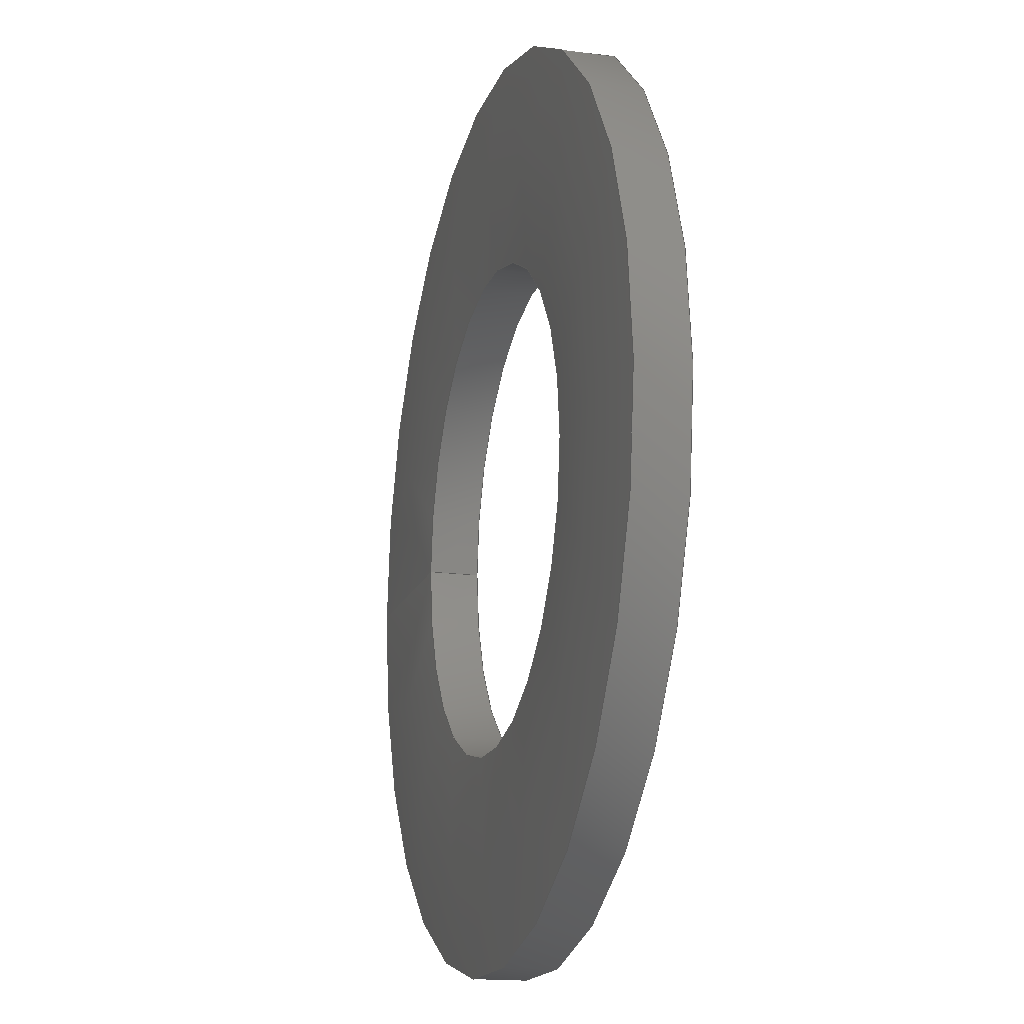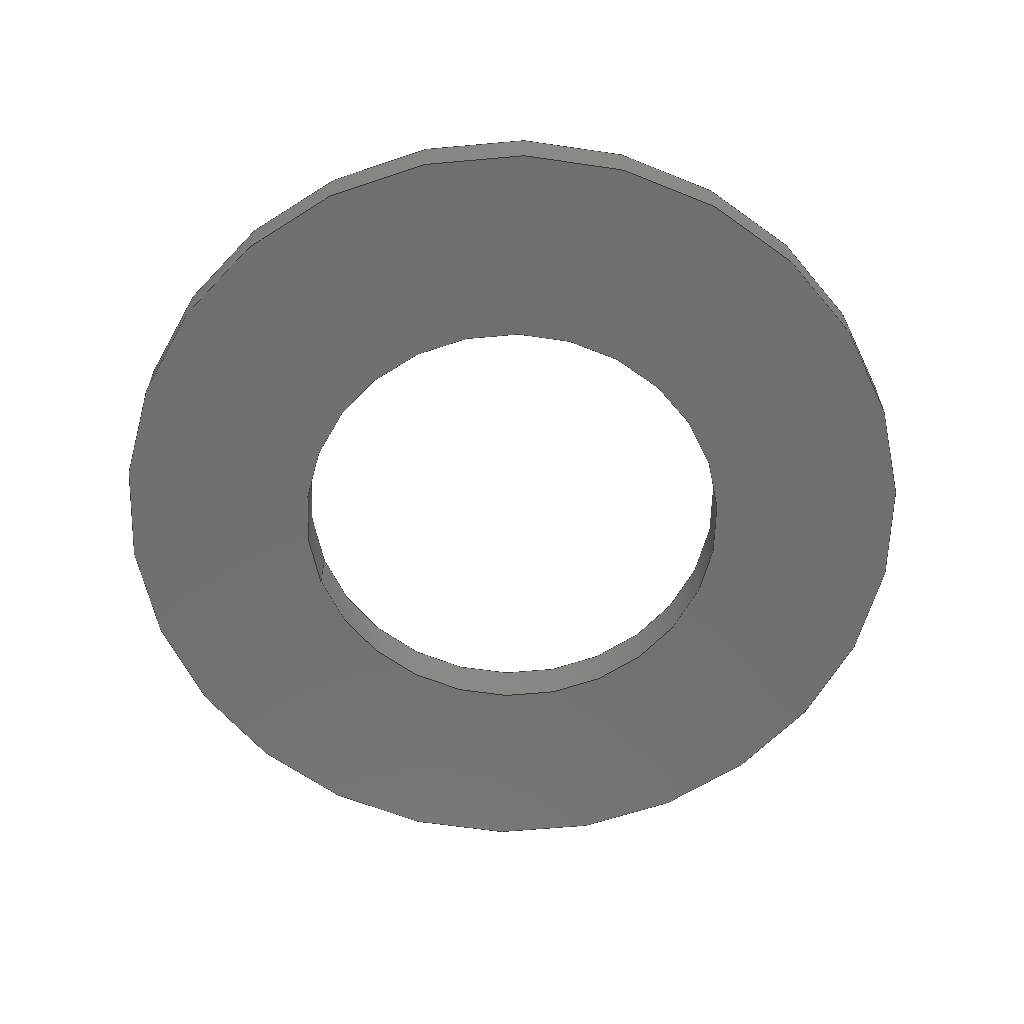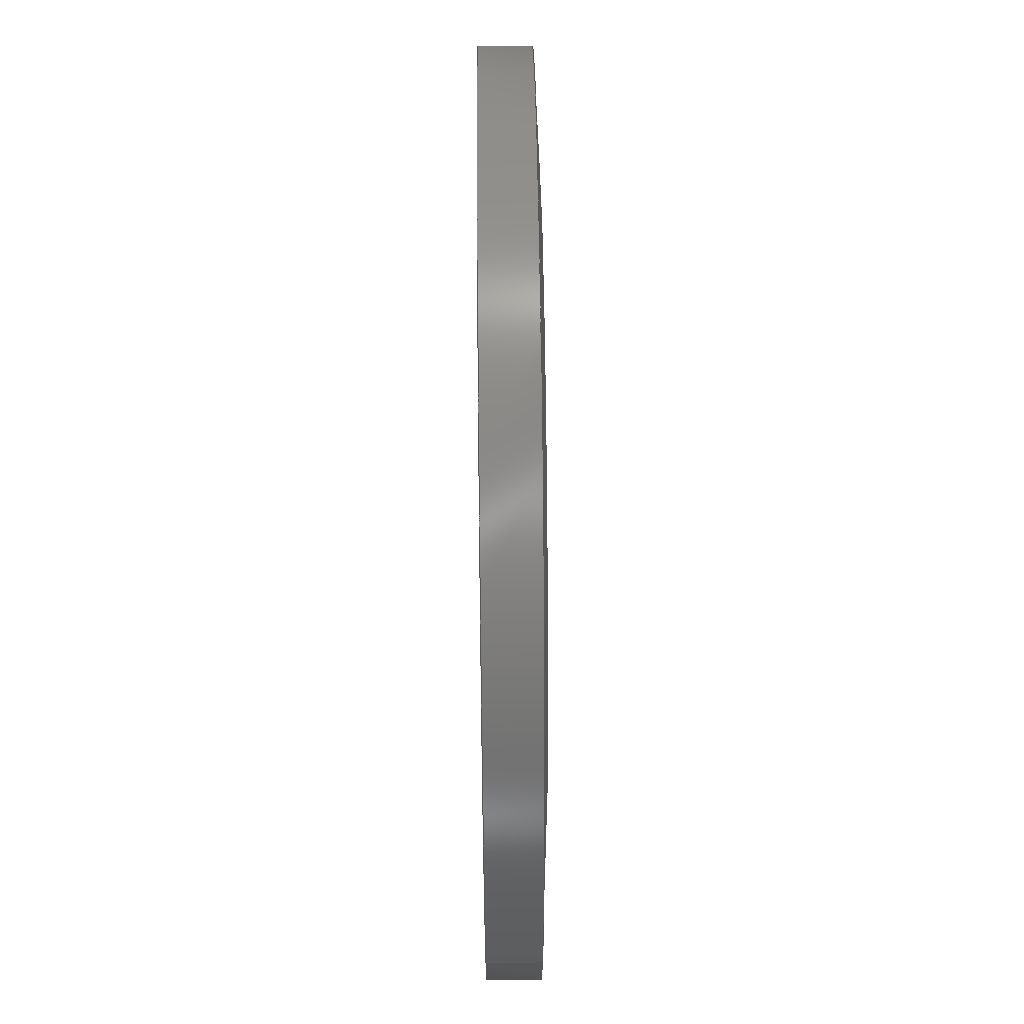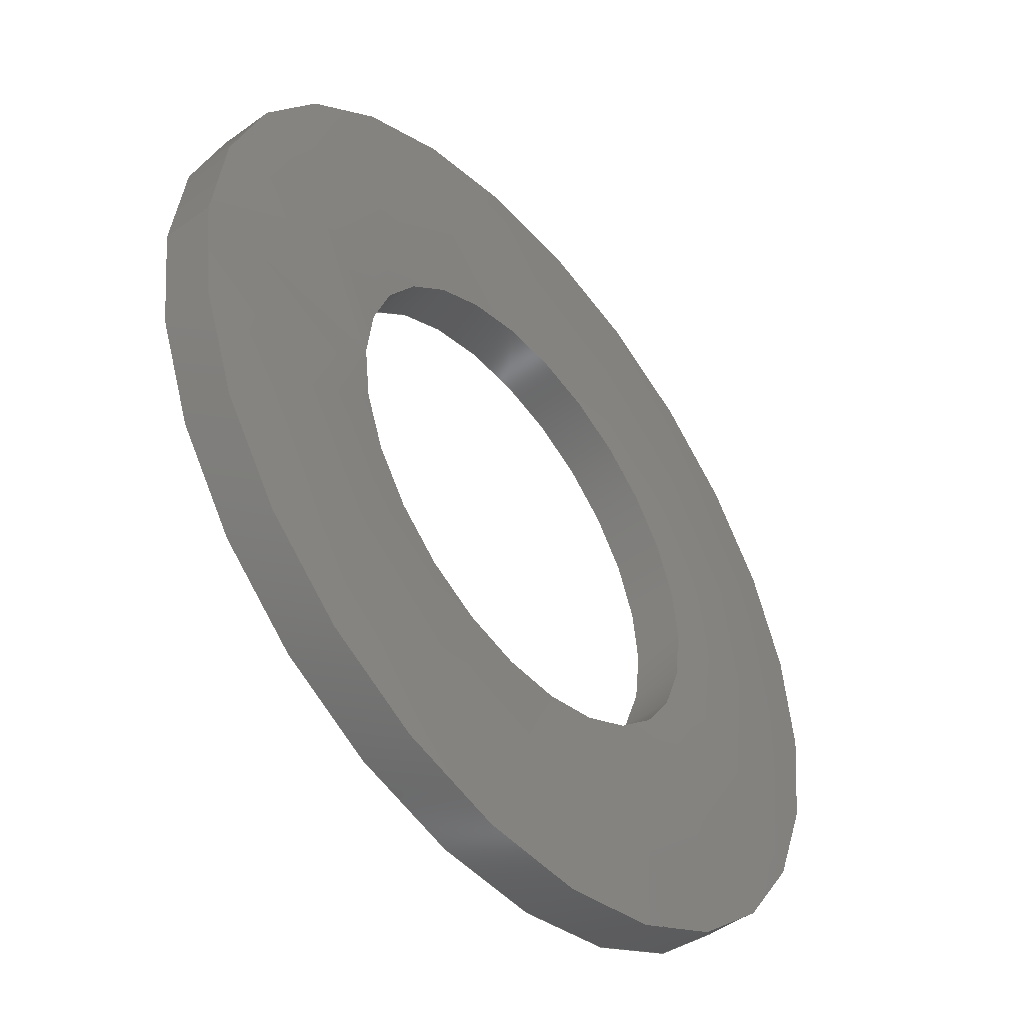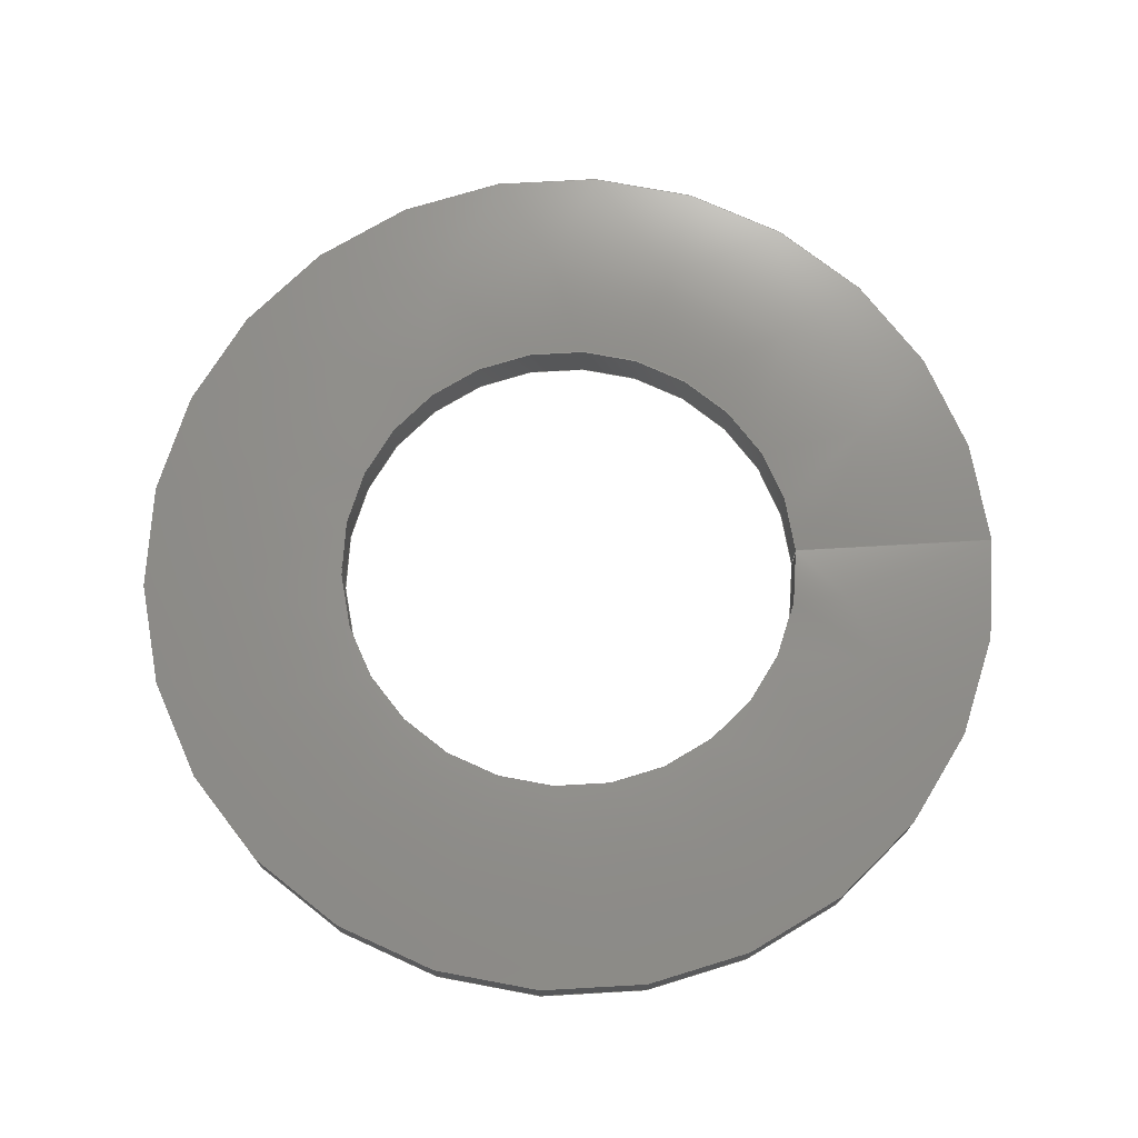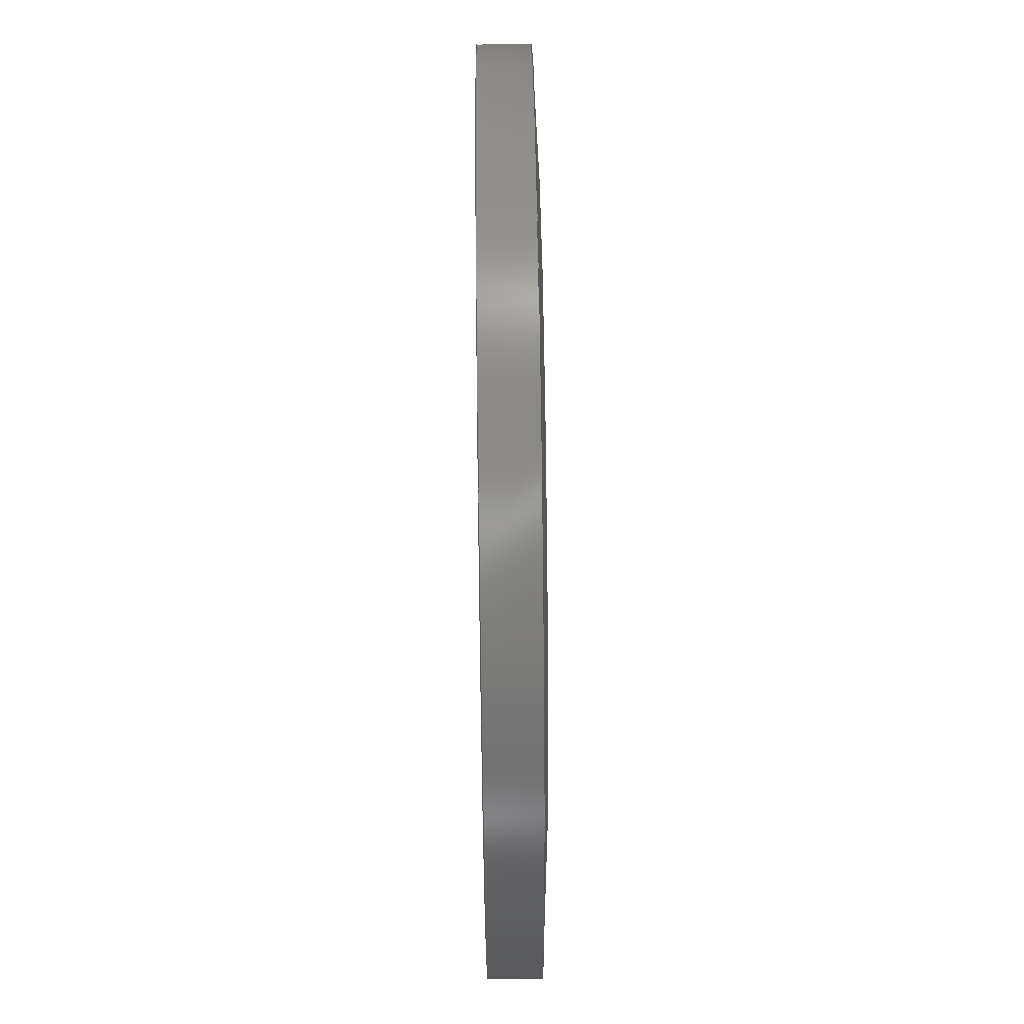
<metadata>
{"format":"step","ext":"step","renderer":"f3d","projection":"perspective","resolution":1024,"background":"white","views":[{"elev":-16.4,"azim":74.5,"up":"+Y"},{"elev":-61.7,"azim":19.1,"up":"+Z"},{"elev":64.4,"azim":-90.6,"up":"+Y"},{"elev":-47.6,"azim":-50.8,"up":"+Y"},{"elev":72.8,"azim":176.8,"up":"+Z"},{"elev":74.9,"azim":-90.7,"up":"+Y"}]}
</metadata>
<code>
ISO-10303-21;
DATA;
#1=MECHANICAL_DESIGN_GEOMETRIC_PRESENTATION_REPRESENTATION('',(#4),#140);
#2=SHAPE_REPRESENTATION_RELATIONSHIP('SRR','None',#147,#3);
#3=ADVANCED_BREP_SHAPE_REPRESENTATION('',(#5),#139);
#4=STYLED_ITEM('',(#157),#5);
#5=MANIFOLD_SOLID_BREP('Solid1',#52);
#6=PLANE('',#78);
#7=(
BOUNDED_CURVE()
B_SPLINE_CURVE(2,(#129,#130,#131),.UNSPECIFIED.,.F.,.F.)
B_SPLINE_CURVE_WITH_KNOTS((3,3),(1.47,1.672),
 .UNSPECIFIED.)
CURVE()
GEOMETRIC_REPRESENTATION_ITEM()
RATIONAL_B_SPLINE_CURVE((1,0.9949,1))
REPRESENTATION_ITEM('')
);
#8=(
BOUNDED_SURFACE()
B_SPLINE_SURFACE(2,2,((#101,#102,#103,#104,#105,#106,#107,#108,#109),(#110,
#111,#112,#113,#114,#115,#116,#117,#118),(#119,#120,#121,#122,#123,#124,
#125,#126,#127)),.UNSPECIFIED.,.F.,.T.,.F.)
B_SPLINE_SURFACE_WITH_KNOTS((3,3),(3,2,2,2,3),(1.47,1.672),
(-3.142,-1.571,0,1.571,3.142),
 .UNSPECIFIED.)
GEOMETRIC_REPRESENTATION_ITEM()
RATIONAL_B_SPLINE_SURFACE(((1,0.7071,1,0.7071,1,
0.7071,1,0.7071,1),(0.9949,0.7035,
0.9949,0.7035,0.9949,0.7035,0.9949,
0.7035,0.9949),(1,0.7071,1,0.7071,
1,0.7071,1,0.7071,1)))
REPRESENTATION_ITEM('')
SURFACE()
);
#9=FACE_BOUND('',#17,.T.);
#10=FACE_BOUND('',#20,.T.);
#11=FACE_BOUND('',#22,.T.);
#12=FACE_OUTER_BOUND('',#16,.T.);
#13=FACE_OUTER_BOUND('',#18,.T.);
#14=FACE_OUTER_BOUND('',#19,.T.);
#15=FACE_OUTER_BOUND('',#21,.T.);
#16=EDGE_LOOP('',(#36));
#17=EDGE_LOOP('',(#37));
#18=EDGE_LOOP('',(#38,#39,#40,#41));
#19=EDGE_LOOP('',(#42));
#20=EDGE_LOOP('',(#43));
#21=EDGE_LOOP('',(#44));
#22=EDGE_LOOP('',(#45));
#23=CIRCLE('',#73,4);
#24=CIRCLE('',#74,4);
#25=CIRCLE('',#75,2.15);
#26=CIRCLE('',#77,2.15);
#27=VERTEX_POINT('',#97);
#28=VERTEX_POINT('',#99);
#29=VERTEX_POINT('',#128);
#30=VERTEX_POINT('',#134);
#31=EDGE_CURVE('',#27,#27,#23,.T.);
#32=EDGE_CURVE('',#28,#28,#24,.T.);
#33=EDGE_CURVE('',#28,#29,#7,.T.);
#34=EDGE_CURVE('',#29,#29,#25,.T.);
#35=EDGE_CURVE('',#30,#30,#26,.T.);
#36=ORIENTED_EDGE('',*,*,#31,.T.);
#37=ORIENTED_EDGE('',*,*,#32,.F.);
#38=ORIENTED_EDGE('',*,*,#32,.T.);
#39=ORIENTED_EDGE('',*,*,#33,.T.);
#40=ORIENTED_EDGE('',*,*,#34,.F.);
#41=ORIENTED_EDGE('',*,*,#33,.F.);
#42=ORIENTED_EDGE('',*,*,#34,.T.);
#43=ORIENTED_EDGE('',*,*,#35,.F.);
#44=ORIENTED_EDGE('',*,*,#31,.F.);
#45=ORIENTED_EDGE('',*,*,#35,.T.);
#46=CYLINDRICAL_SURFACE('',#72,4);
#47=CYLINDRICAL_SURFACE('',#76,2.15);
#48=ADVANCED_FACE('',(#12,#9),#46,.T.);
#49=ADVANCED_FACE('',(#13),#8,.F.);
#50=ADVANCED_FACE('',(#14,#10),#47,.F.);
#51=ADVANCED_FACE('',(#15,#11),#6,.F.);
#52=CLOSED_SHELL('',(#48,#49,#50,#51));
#53=DERIVED_UNIT_ELEMENT(#55,0);
#54=DERIVED_UNIT_ELEMENT(#142,0);
#55=(
MASS_UNIT()
NAMED_UNIT(*)
SI_UNIT($,.GRAM.)
);
#56=DERIVED_UNIT((#53,#54));
#57=MEASURE_REPRESENTATION_ITEM('density measure',
POSITIVE_RATIO_MEASURE(7.85),#56);
#58=PROPERTY_DEFINITION_REPRESENTATION(#63,#60);
#59=PROPERTY_DEFINITION_REPRESENTATION(#64,#61);
#60=REPRESENTATION('material name',(#62),#139);
#61=REPRESENTATION('density',(#57),#139);
#62=DESCRIPTIVE_REPRESENTATION_ITEM('Steel','Steel');
#63=PROPERTY_DEFINITION('material property','material name',#149);
#64=PROPERTY_DEFINITION('material property','density of part',#149);
#65=DATE_TIME_ROLE('creation_date');
#66=APPLIED_DATE_AND_TIME_ASSIGNMENT(#67,#65,(#149));
#67=DATE_AND_TIME(#68,#69);
#68=CALENDAR_DATE(2024,28,5);
#69=LOCAL_TIME(14,17,13,#70);
#70=COORDINATED_UNIVERSAL_TIME_OFFSET(0,0,.BEHIND.);
#71=AXIS2_PLACEMENT_3D('placement',#95,#79,#80);
#72=AXIS2_PLACEMENT_3D('',#96,#81,#82);
#73=AXIS2_PLACEMENT_3D('',#98,#83,#84);
#74=AXIS2_PLACEMENT_3D('',#100,#85,#86);
#75=AXIS2_PLACEMENT_3D('',#132,#87,#88);
#76=AXIS2_PLACEMENT_3D('',#133,#89,#90);
#77=AXIS2_PLACEMENT_3D('',#135,#91,#92);
#78=AXIS2_PLACEMENT_3D('',#136,#93,#94);
#79=DIRECTION('axis',(0,0,1));
#80=DIRECTION('refdir',(1,0,0));
#81=DIRECTION('center_axis',(0,0,1));
#82=DIRECTION('ref_axis',(1,0,0));
#83=DIRECTION('center_axis',(0,0,1));
#84=DIRECTION('ref_axis',(1,0,0));
#85=DIRECTION('center_axis',(0,0,1));
#86=DIRECTION('ref_axis',(1,0,0));
#87=DIRECTION('center_axis',(0,0,1));
#88=DIRECTION('ref_axis',(1,0,0));
#89=DIRECTION('center_axis',(0,0,1));
#90=DIRECTION('ref_axis',(1,0,0));
#91=DIRECTION('center_axis',(0,0,1));
#92=DIRECTION('ref_axis',(1,0,0));
#93=DIRECTION('center_axis',(0,0,1));
#94=DIRECTION('ref_axis',(1,0,0));
#95=CARTESIAN_POINT('',(0,0,0));
#96=CARTESIAN_POINT('Origin',(0,0,0.25));
#97=CARTESIAN_POINT('',(-4,-4.899e-16,-0.25));
#98=CARTESIAN_POINT('Origin',(0,0,-0.25));
#99=CARTESIAN_POINT('',(-4,-4.899e-16,0.2031));
#100=CARTESIAN_POINT('Origin',(0,0,0.2031));
#101=CARTESIAN_POINT('Ctrl Pts',(-4,-9.324e-15,0.2031));
#102=CARTESIAN_POINT('Ctrl Pts',(-4,-4,0.2031));
#103=CARTESIAN_POINT('Ctrl Pts',(2.442e-14,-4,
0.2031));
#104=CARTESIAN_POINT('Ctrl Pts',(4,-4,0.2031));
#105=CARTESIAN_POINT('Ctrl Pts',(4,-9.324e-15,
0.2031));
#106=CARTESIAN_POINT('Ctrl Pts',(4,4,0.2031));
#107=CARTESIAN_POINT('Ctrl Pts',(2.442e-14,4,
0.2031));
#108=CARTESIAN_POINT('Ctrl Pts',(-4,4,0.2031));
#109=CARTESIAN_POINT('Ctrl Pts',(-4,-9.324e-15,0.2031));
#110=CARTESIAN_POINT('Ctrl Pts',(-3.075,-9.324e-15,
0.2971));
#111=CARTESIAN_POINT('Ctrl Pts',(-3.075,-3.075,0.2971));
#112=CARTESIAN_POINT('Ctrl Pts',(2.442e-14,-3.075,
0.2971));
#113=CARTESIAN_POINT('Ctrl Pts',(3.075,-3.075,0.2971));
#114=CARTESIAN_POINT('Ctrl Pts',(3.075,-9.324e-15,
0.2971));
#115=CARTESIAN_POINT('Ctrl Pts',(3.075,3.075,0.2971));
#116=CARTESIAN_POINT('Ctrl Pts',(2.442e-14,3.075,
0.2971));
#117=CARTESIAN_POINT('Ctrl Pts',(-3.075,3.075,0.2971));
#118=CARTESIAN_POINT('Ctrl Pts',(-3.075,-9.324e-15,
0.2971));
#119=CARTESIAN_POINT('Ctrl Pts',(-2.15,-9.324e-15,
0.2031));
#120=CARTESIAN_POINT('Ctrl Pts',(-2.15,-2.15,0.2031));
#121=CARTESIAN_POINT('Ctrl Pts',(2.442e-14,-2.15,
0.2031));
#122=CARTESIAN_POINT('Ctrl Pts',(2.15,-2.15,0.2031));
#123=CARTESIAN_POINT('Ctrl Pts',(2.15,-9.324e-15,0.2031));
#124=CARTESIAN_POINT('Ctrl Pts',(2.15,2.15,0.2031));
#125=CARTESIAN_POINT('Ctrl Pts',(2.442e-14,2.15,
0.2031));
#126=CARTESIAN_POINT('Ctrl Pts',(-2.15,2.15,0.2031));
#127=CARTESIAN_POINT('Ctrl Pts',(-2.15,-9.324e-15,
0.2031));
#128=CARTESIAN_POINT('',(-2.15,-2.633e-16,0.2031));
#129=CARTESIAN_POINT('Ctrl Pts',(-4,-9.324e-15,0.2031));
#130=CARTESIAN_POINT('Ctrl Pts',(-3.075,-9.324e-15,
0.2971));
#131=CARTESIAN_POINT('Ctrl Pts',(-2.15,-9.324e-15,
0.2031));
#132=CARTESIAN_POINT('Origin',(0,0,0.2031));
#133=CARTESIAN_POINT('Origin',(0,0,0.25));
#134=CARTESIAN_POINT('',(-2.15,-2.633e-16,-0.25));
#135=CARTESIAN_POINT('Origin',(0,0,-0.25));
#136=CARTESIAN_POINT('Origin',(0,2.15,-0.25));
#137=UNCERTAINTY_MEASURE_WITH_UNIT(LENGTH_MEASURE(0.01),#141,
'DISTANCE_ACCURACY_VALUE',
'Maximum model space distance between geometric entities at asserted c
onnectivities');
#138=UNCERTAINTY_MEASURE_WITH_UNIT(LENGTH_MEASURE(0.01),#141,
'DISTANCE_ACCURACY_VALUE',
'Maximum model space distance between geometric entities at asserted c
onnectivities');
#139=(
GEOMETRIC_REPRESENTATION_CONTEXT(3)
GLOBAL_UNCERTAINTY_ASSIGNED_CONTEXT((#137))
GLOBAL_UNIT_ASSIGNED_CONTEXT((#141,#144,#143))
REPRESENTATION_CONTEXT('','3D')
);
#140=(
GEOMETRIC_REPRESENTATION_CONTEXT(3)
GLOBAL_UNCERTAINTY_ASSIGNED_CONTEXT((#138))
GLOBAL_UNIT_ASSIGNED_CONTEXT((#141,#144,#143))
REPRESENTATION_CONTEXT('','3D')
);
#141=(
LENGTH_UNIT()
NAMED_UNIT(*)
SI_UNIT(.MILLI.,.METRE.)
);
#142=(
LENGTH_UNIT()
NAMED_UNIT(*)
SI_UNIT(.CENTI.,.METRE.)
);
#143=(
NAMED_UNIT(*)
SI_UNIT($,.STERADIAN.)
SOLID_ANGLE_UNIT()
);
#144=(
NAMED_UNIT(*)
PLANE_ANGLE_UNIT()
SI_UNIT($,.RADIAN.)
);
#145=SHAPE_DEFINITION_REPRESENTATION(#146,#147);
#146=PRODUCT_DEFINITION_SHAPE('',$,#149);
#147=SHAPE_REPRESENTATION('',(#71),#139);
#148=PRODUCT_DEFINITION_CONTEXT('part definition',#153,'design');
#149=PRODUCT_DEFINITION(
'98689A113_General Purpose 18-8 Stainless Steel Washer',
'98689A113_General Purpose 18-8 Stainless Steel Washer',#150,#148);
#150=PRODUCT_DEFINITION_FORMATION('',$,#155);
#151=PRODUCT_RELATED_PRODUCT_CATEGORY(
'98689A113_General Purpose 18-8 Stainless Steel Washer',
'98689A113_General Purpose 18-8 Stainless Steel Washer',(#155));
#152=APPLICATION_PROTOCOL_DEFINITION('international standard',
'automotive_design',2009,#153);
#153=APPLICATION_CONTEXT(
'Core Data for Automotive Mechanical Design Process');
#154=PRODUCT_CONTEXT('part definition',#153,'mechanical');
#155=PRODUCT('98689A113_General Purpose 18-8 Stainless Steel Washer',
'98689A113_General Purpose 18-8 Stainless Steel Washer',$,(#154));
#156=PRESENTATION_STYLE_ASSIGNMENT((#158));
#157=PRESENTATION_STYLE_ASSIGNMENT((#159));
#158=SURFACE_STYLE_USAGE(.BOTH.,#160);
#159=SURFACE_STYLE_USAGE(.BOTH.,#161);
#160=SURFACE_SIDE_STYLE('',(#162));
#161=SURFACE_SIDE_STYLE('',(#163));
#162=SURFACE_STYLE_FILL_AREA(#164);
#163=SURFACE_STYLE_FILL_AREA(#165);
#164=FILL_AREA_STYLE('',(#166));
#165=FILL_AREA_STYLE('',(#167));
#166=FILL_AREA_STYLE_COLOUR('',#168);
#167=FILL_AREA_STYLE_COLOUR('',#169);
#168=COLOUR_RGB('',0.749,0.749,0.749);
#169=COLOUR_RGB('',0.6275,0.6275,0.6275);
ENDSEC;
END-ISO-10303-21;

</code>
